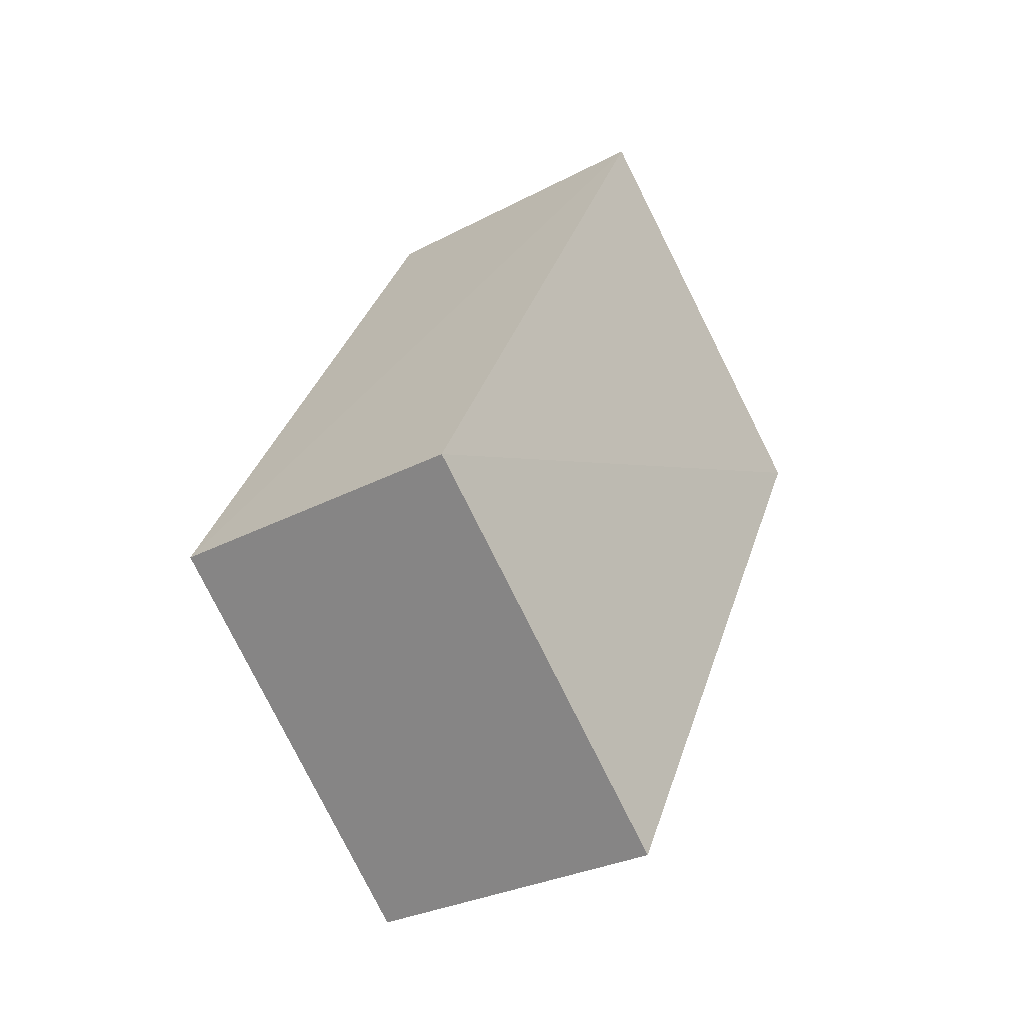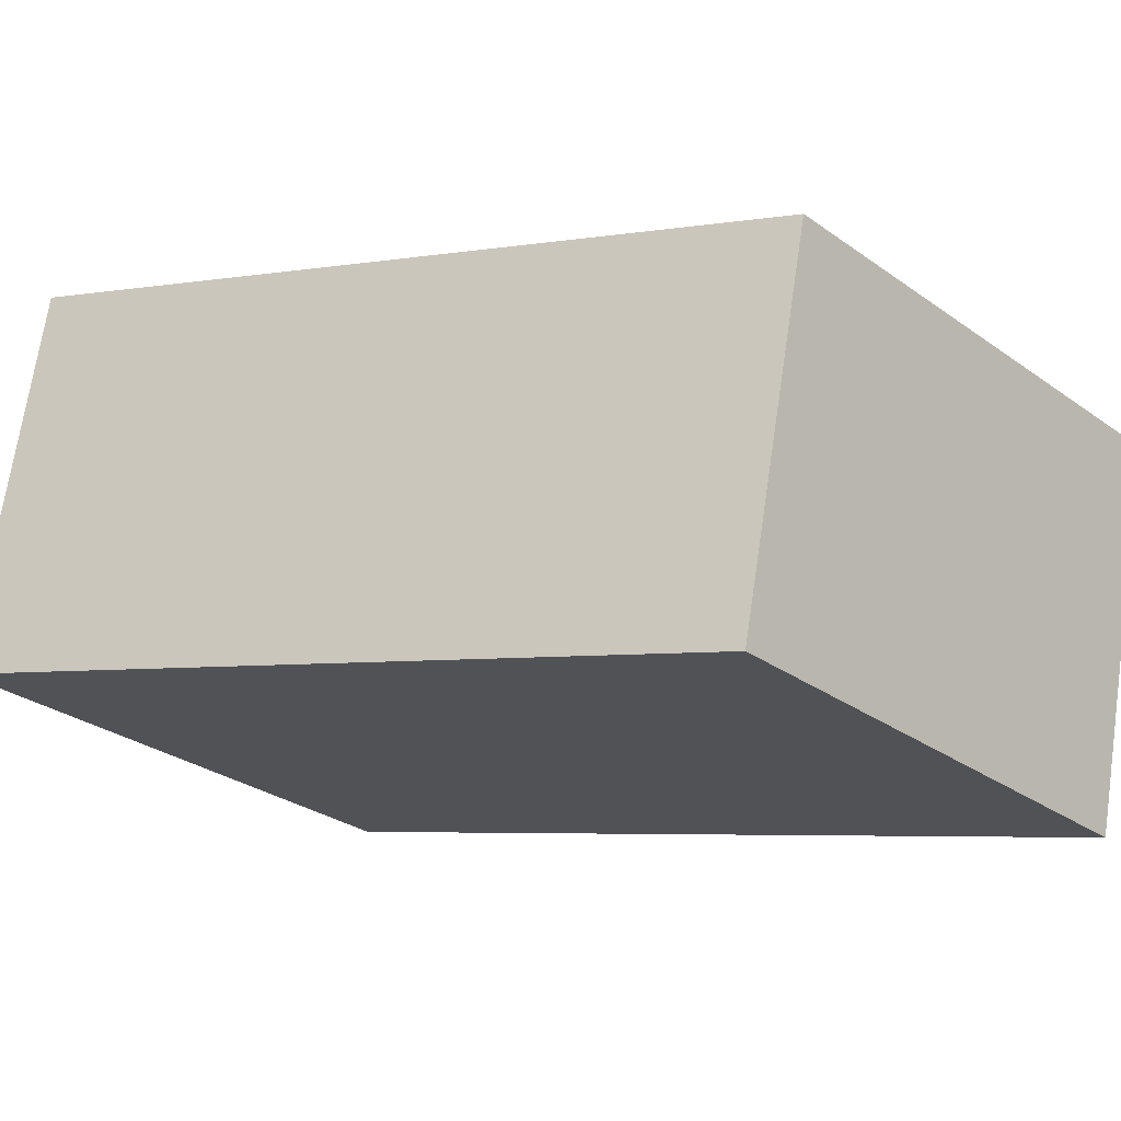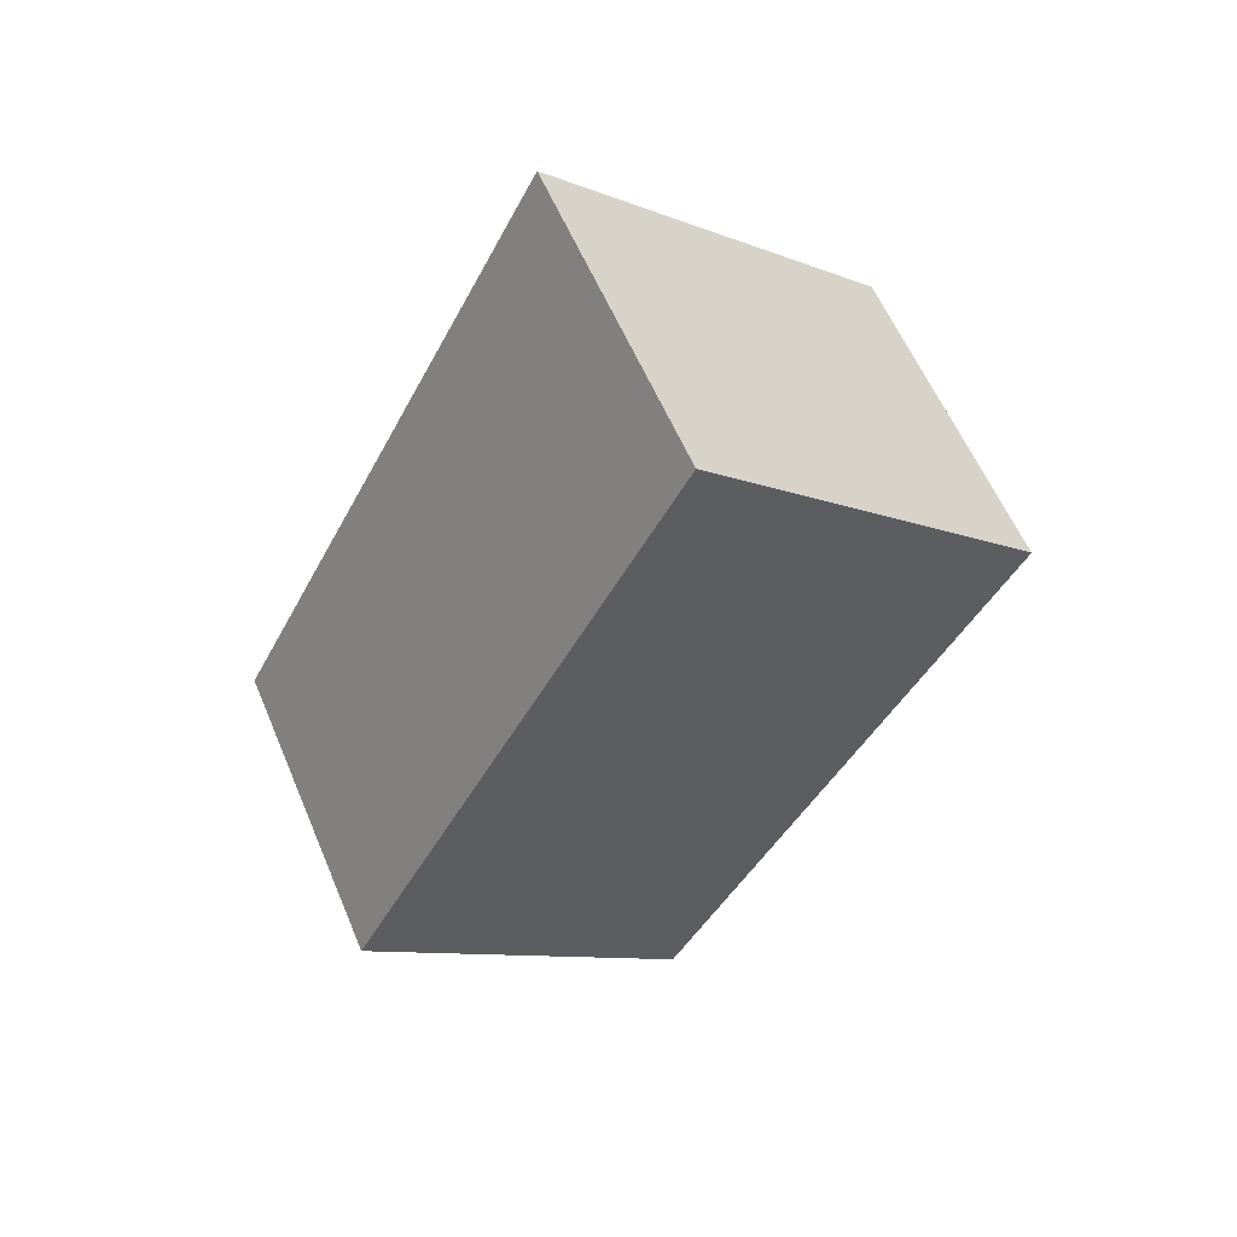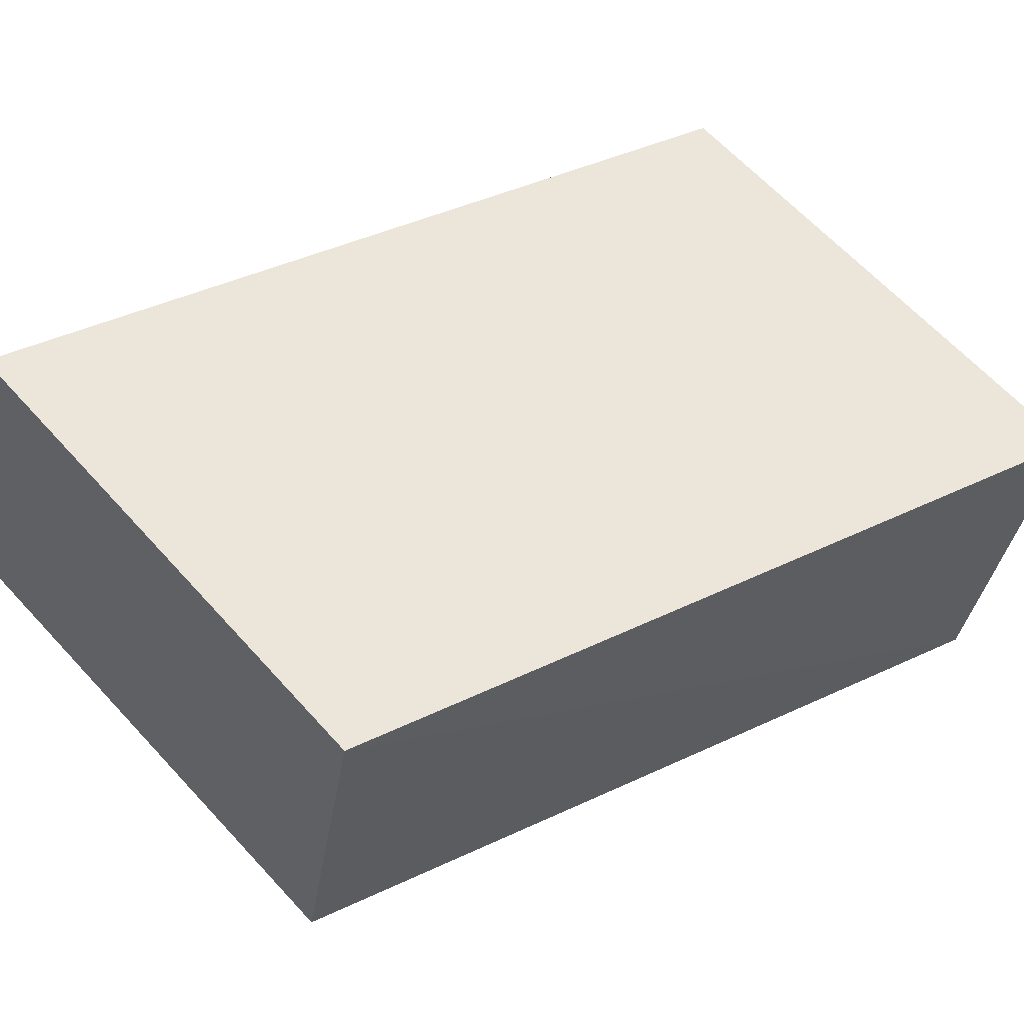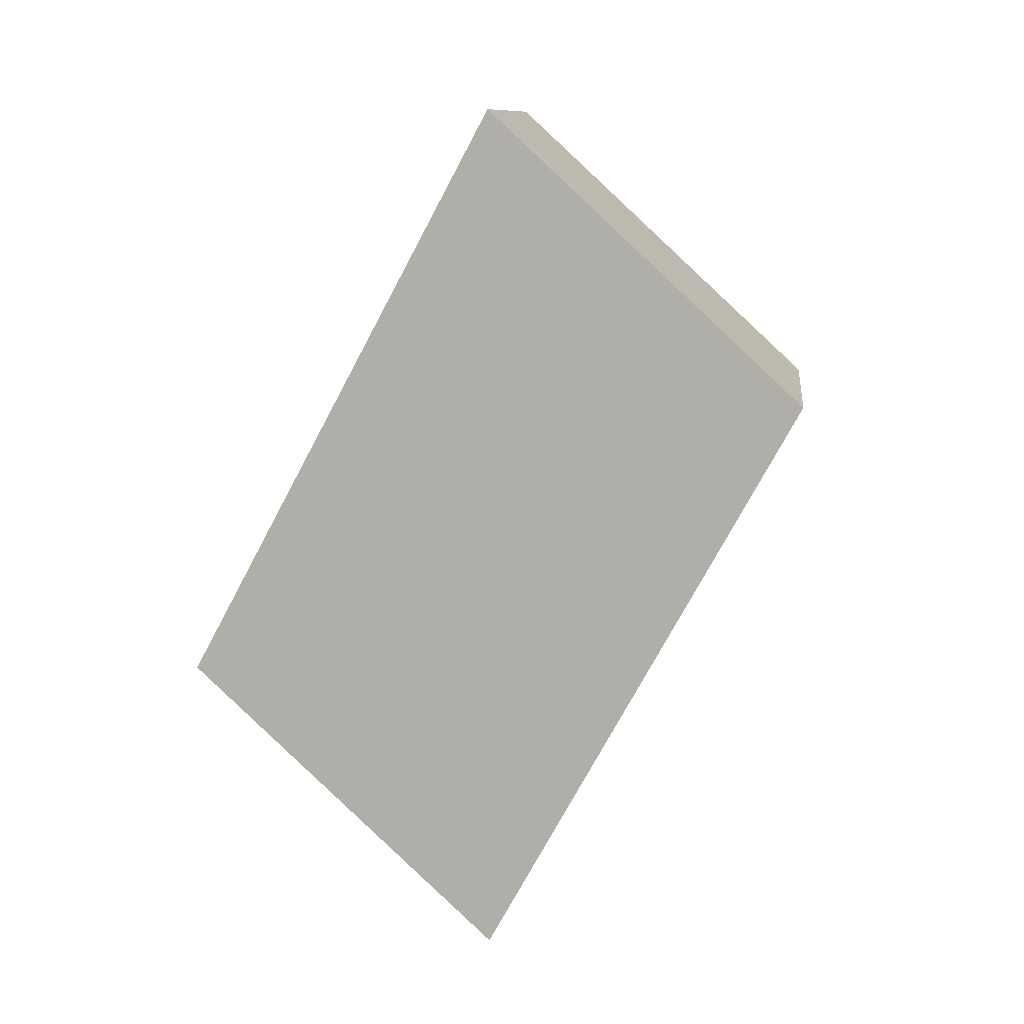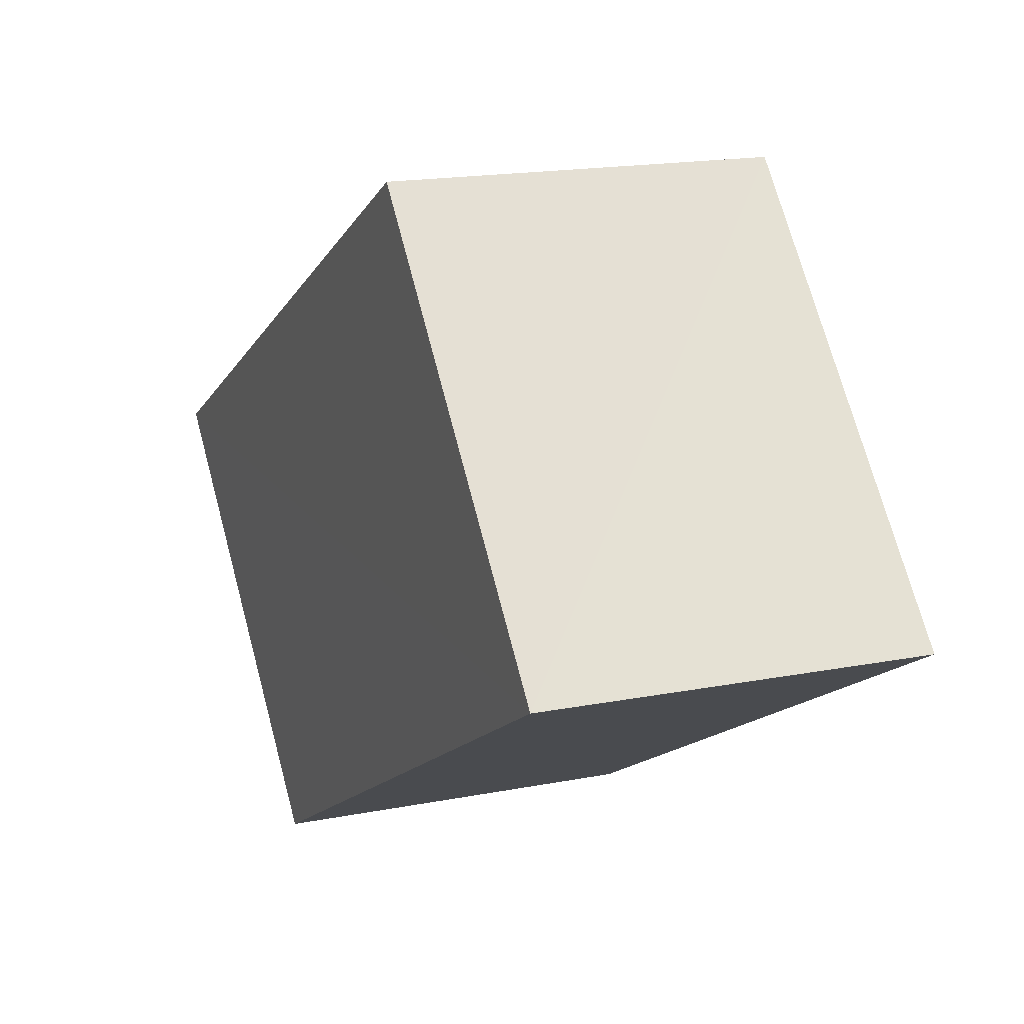
<metadata>
{"format":"obj","ext":"obj","renderer":"f3d","projection":"perspective","resolution":1024,"background":"white","views":[{"elev":-30.7,"azim":-142.4,"up":"+Z"},{"elev":69.7,"azim":98.6,"up":"+Y"},{"elev":58.1,"azim":-112.5,"up":"+Z"},{"elev":-32.1,"azim":81.8,"up":"+Y"},{"elev":11.2,"azim":-82.5,"up":"+Z"},{"elev":16.6,"azim":158.3,"up":"+Y"}]}
</metadata>
<code>
o 20121
v 2223 1871 15.27
v 2223 1871 15.29
v 2223 1871 15.27
v 2223 1871 15.29
v 2223 1871 15.29
v 2223 1871 15.3
v 2223 1871 15.3
v 2223 1871 15.29
v 2223 1871 15.28
v 2223 1871 15.3
v 2223 1871 15.28
v 2223 1871 15.3
v 2223 1871 15.27
v 2223 1871 15.29
v 2223 1871 15.27
v 2223 1871 15.28
v 2223 1871 15.28
v 2223 1871 15.3
v 2223 1871 15.3
v 2223 1871 15.29
v 2223 1871 15.28
v 2223 1871 15.3
v 2223 1871 15.28
v 2223 1871 15.27
v 2223 1871 15.27
v 2223 1871 15.28
f 1 2 3
f 3 4 5
f 2 6 7
f 4 7 8
f 9 7 10
f 11 8 12
f 13 14 11
f 15 16 9
f 17 18 15
f 15 19 20
f 21 22 23
f 24 25 26

</code>
